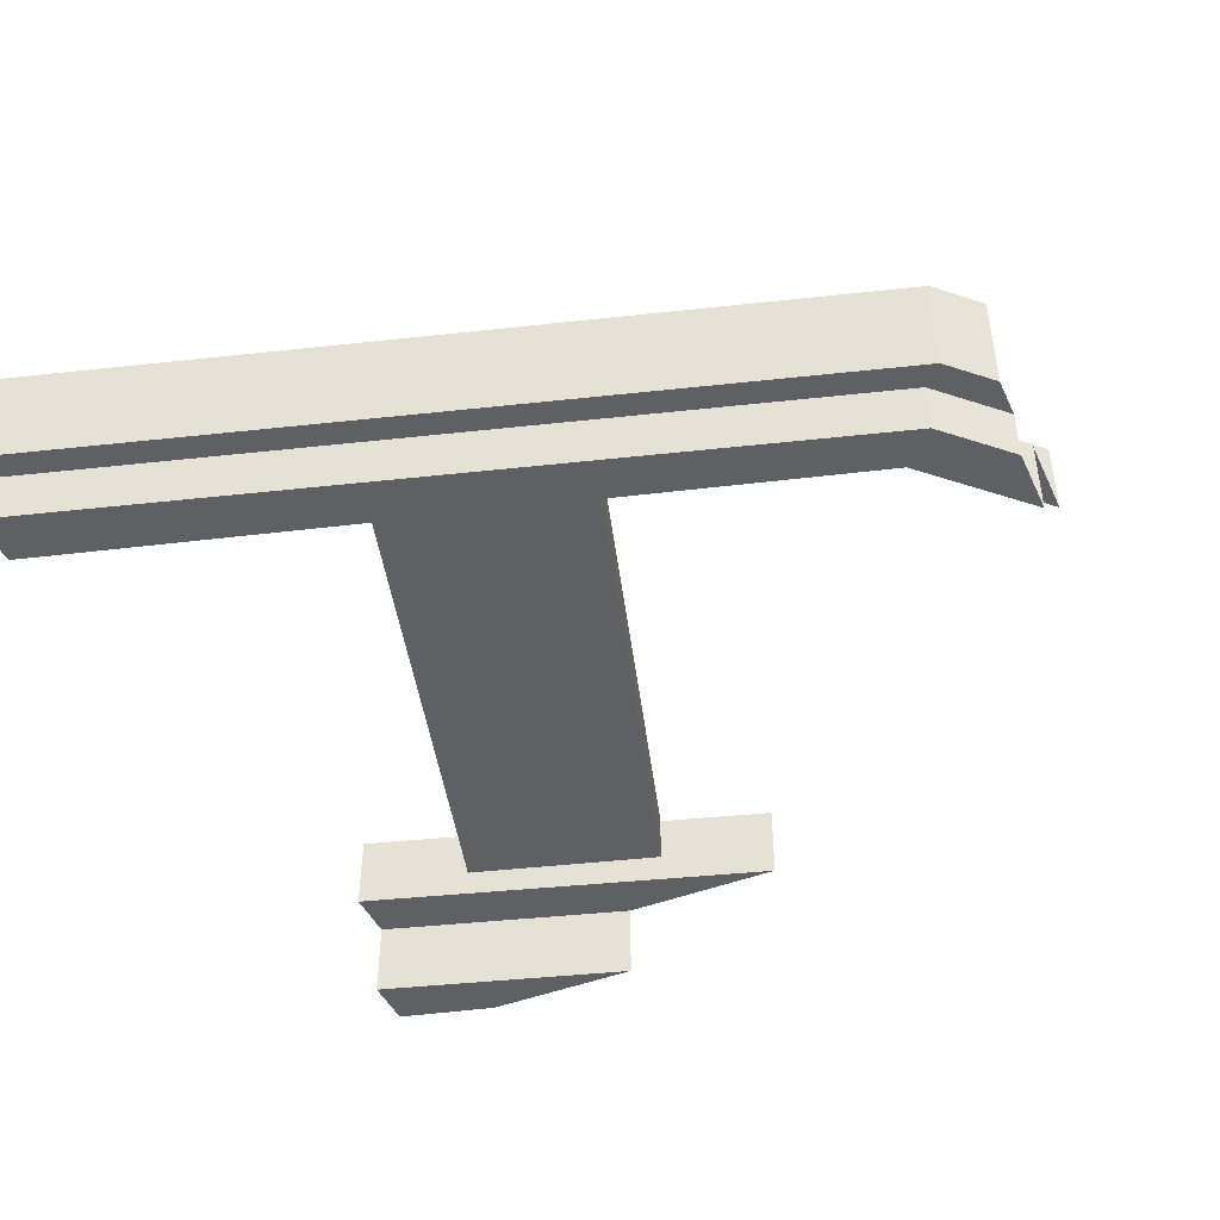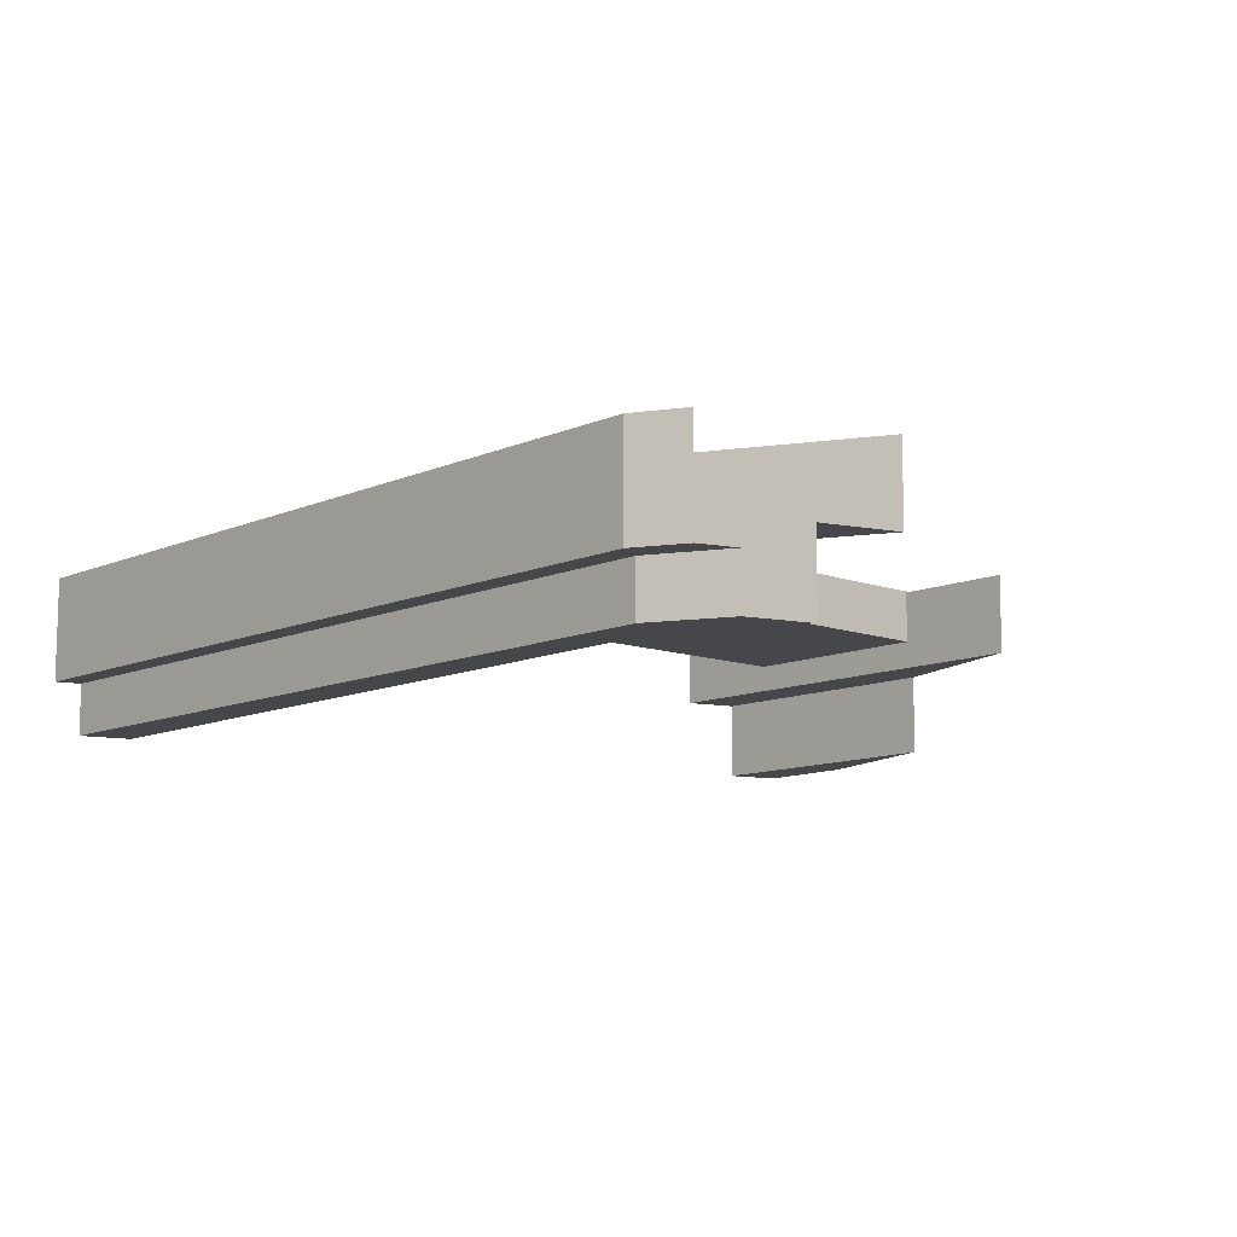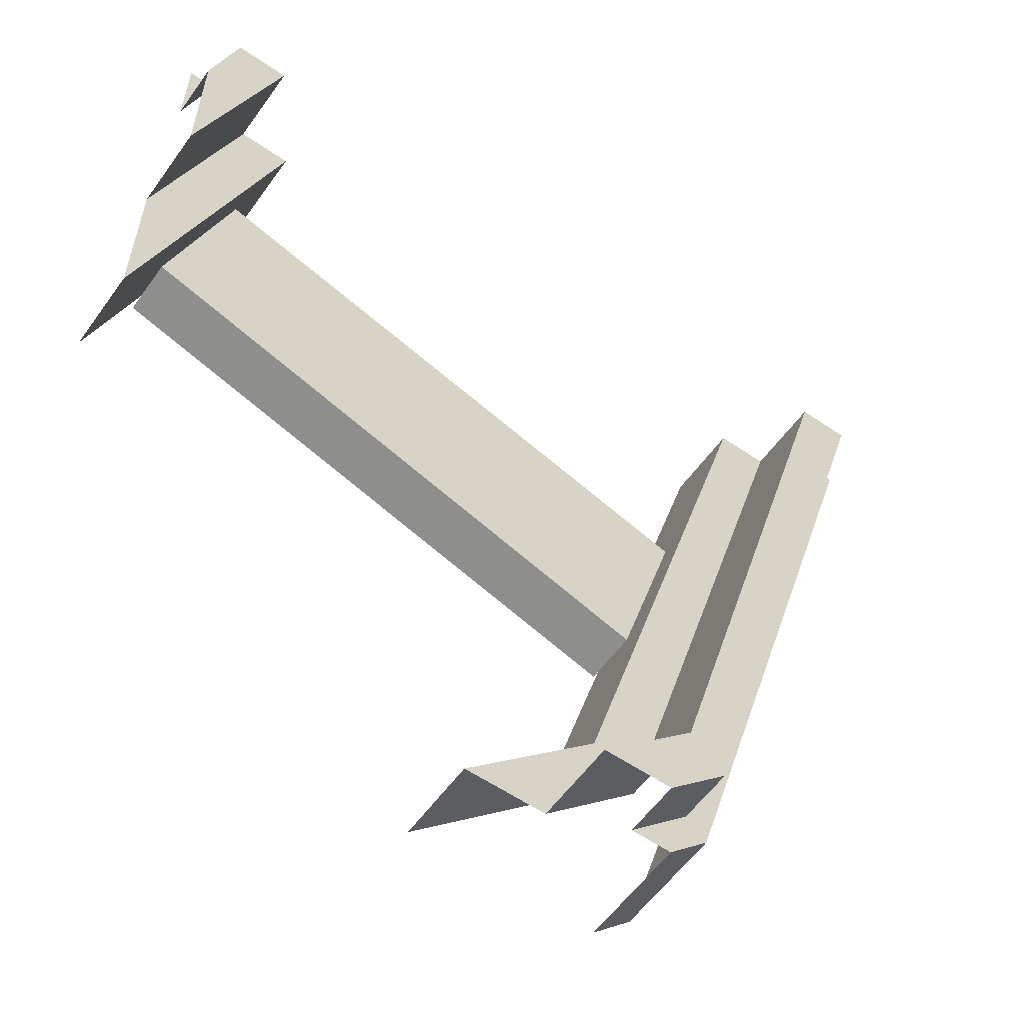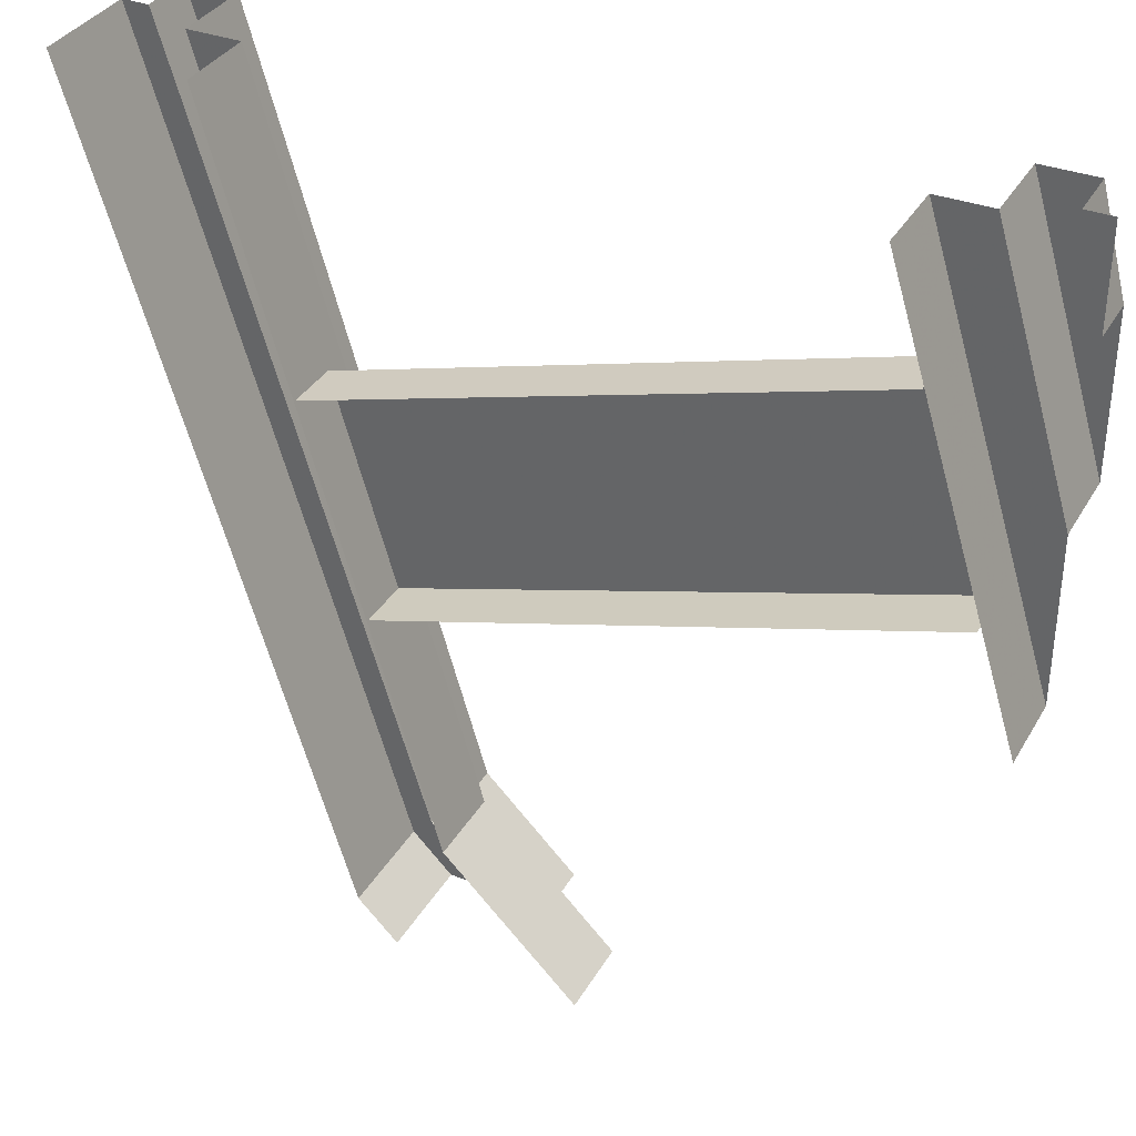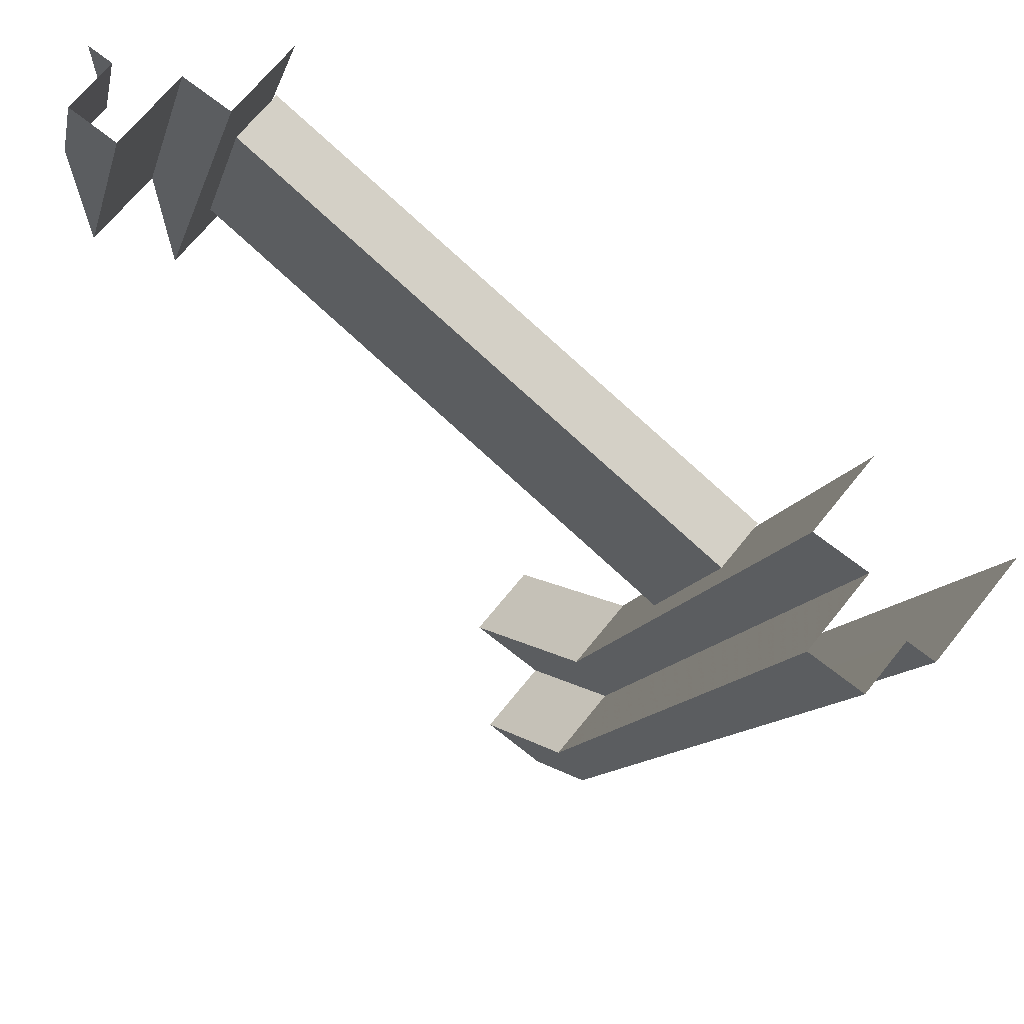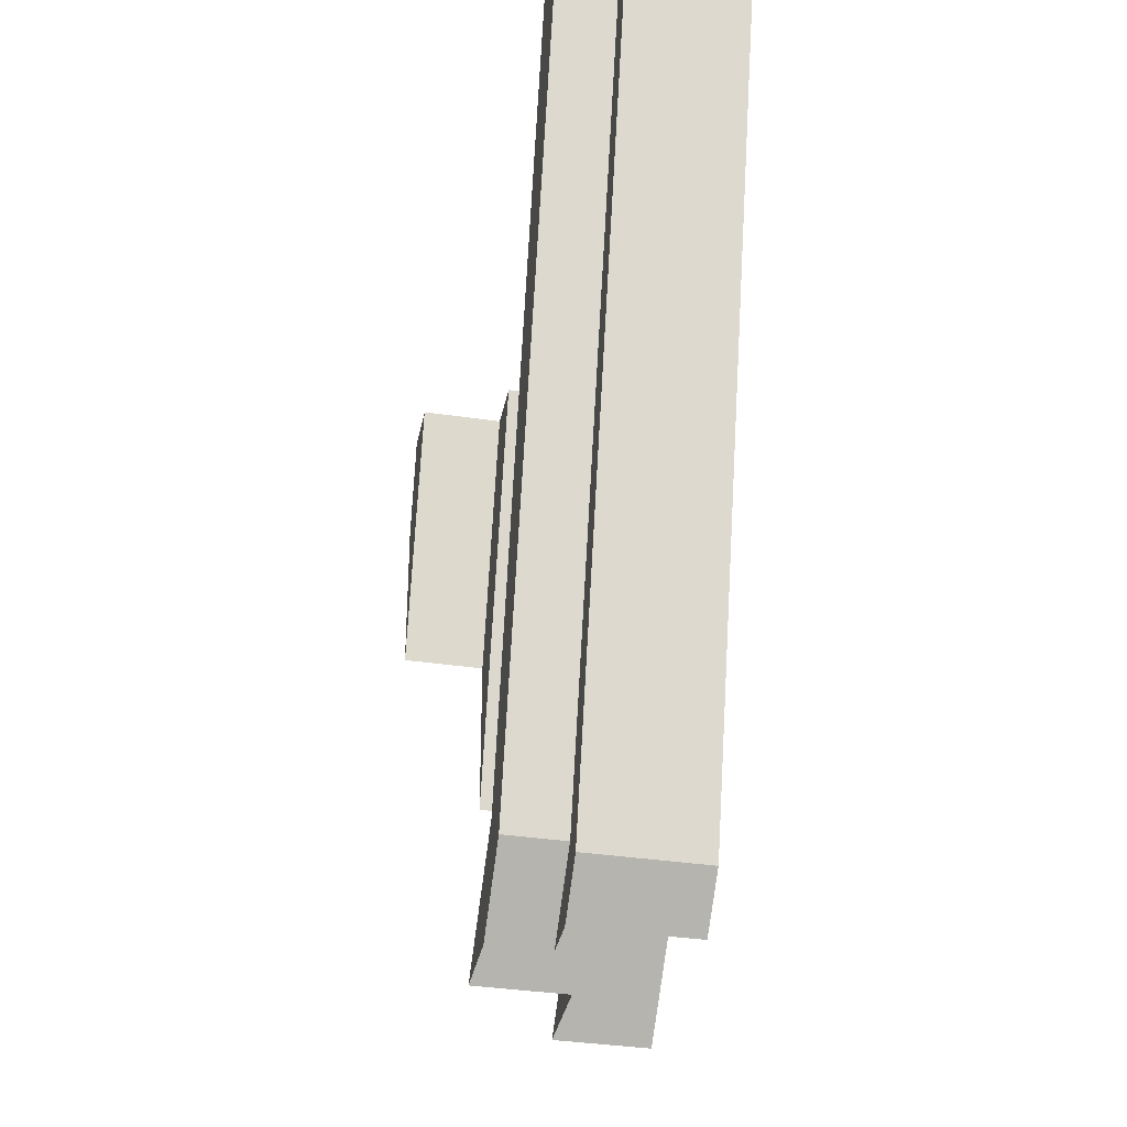
<metadata>
{"format":"obj","ext":"obj","renderer":"f3d","projection":"perspective","resolution":1024,"background":"white","views":[{"elev":-45.0,"azim":114.1,"up":"+Y"},{"elev":-10.8,"azim":154.5,"up":"+Y"},{"elev":-57.8,"azim":-35.4,"up":"+Z"},{"elev":35.4,"azim":-153.5,"up":"+Z"},{"elev":68.6,"azim":38.7,"up":"+Z"},{"elev":-35.5,"azim":78.8,"up":"+Z"}]}
</metadata>
<code>
v -0.4531 -0.0625 0.1328
v 0.1797 0 -0.0625
v 0.1797 -0.0625 -0.0625
v -0.3828 -0.0625 0.3672
v 0.25 -0.0625 0.1797
v -0.3828 0 0.3672
v 0.25 0 0.1797
v -0.4531 0 0.1328
v -0.4688 -0.125 0.5
v -0.5 -0.1875 0.3828
v -0.4688 -0.1875 0.5
v -0.5 -0.1875 0.1953
v -0.4062 -0.1875 0.5
v -0.5 -0.09375 0.1953
v -0.4062 -0.09375 0.5
v -0.5 -0.09375 0
v -0.3438 -0.09375 0.5
v -0.5 0 0
v -0.3438 0 0.5
v -0.5 -0.125 0.3828
v -0.5 -0.125 0.5
v 0.3438 0 0.5
v 0.1016 -0.09375 -0.3438
v 0.3438 -0.09375 0.5
v 0.1484 -0.09375 -0.3906
v 0.4062 -0.09375 0.5
v 0.1484 -0.1875 -0.3906
v 0.4062 -0.1875 0.5
v 0.1875 -0.1875 -0.4297
v 0.4688 -0.1875 0.5
v 0.1875 -0.125 -0.4297
v 0.4688 -0.125 0.5
v 0.2109 -0.125 -0.4531
v 0.5 -0.125 0.5
v 0.2109 0 -0.4531
v 0.5 0 0.5
v 0.1016 0 -0.3438
v -0.05469 -0.09375 -0.5
v 0.03906 -0.09375 -0.5
v 0.03906 -0.1875 -0.5
v 0.1172 -0.1875 -0.5
v 0.1172 -0.125 -0.5
v 0.1641 -0.125 -0.5
v 0.1641 0 -0.5
v -0.05469 0 -0.5
f 1 2 3
f 1 3 4
f 4 3 5
f 4 5 6
f 6 5 7
f 2 1 8
f 9 10 11
f 13 12 14
f 13 14 15
f 17 16 18
f 17 18 19
f 9 20 10
f 22 23 24
f 26 25 27
f 26 27 28
f 30 29 31
f 30 31 32
f 34 33 35
f 34 35 36
f 23 22 37
f 23 37 38
f 25 39 40
f 25 40 27
f 29 41 42
f 29 42 31
f 33 43 44
f 33 44 35
f 38 37 45
f 11 10 12
f 11 12 13
f 15 14 16
f 15 16 17
f 20 9 21
f 24 23 25
f 24 25 26
f 28 27 29
f 28 29 30
f 32 31 33
f 32 33 34
f 23 38 39
f 23 39 25
f 27 40 29
f 29 40 41
f 31 42 43
f 31 43 33

</code>
